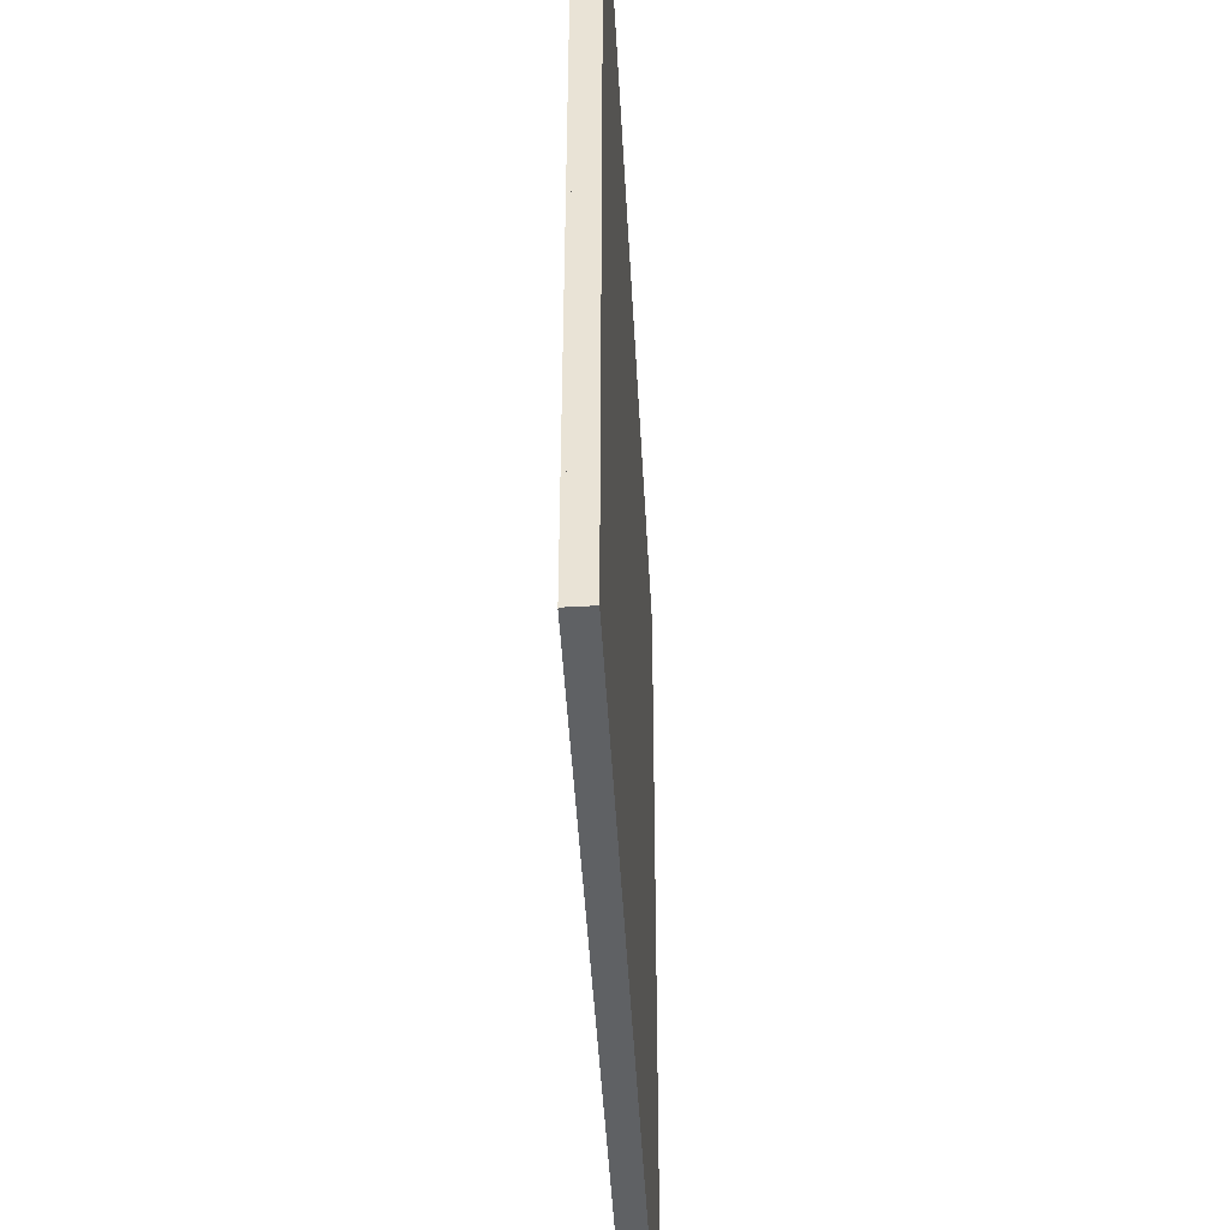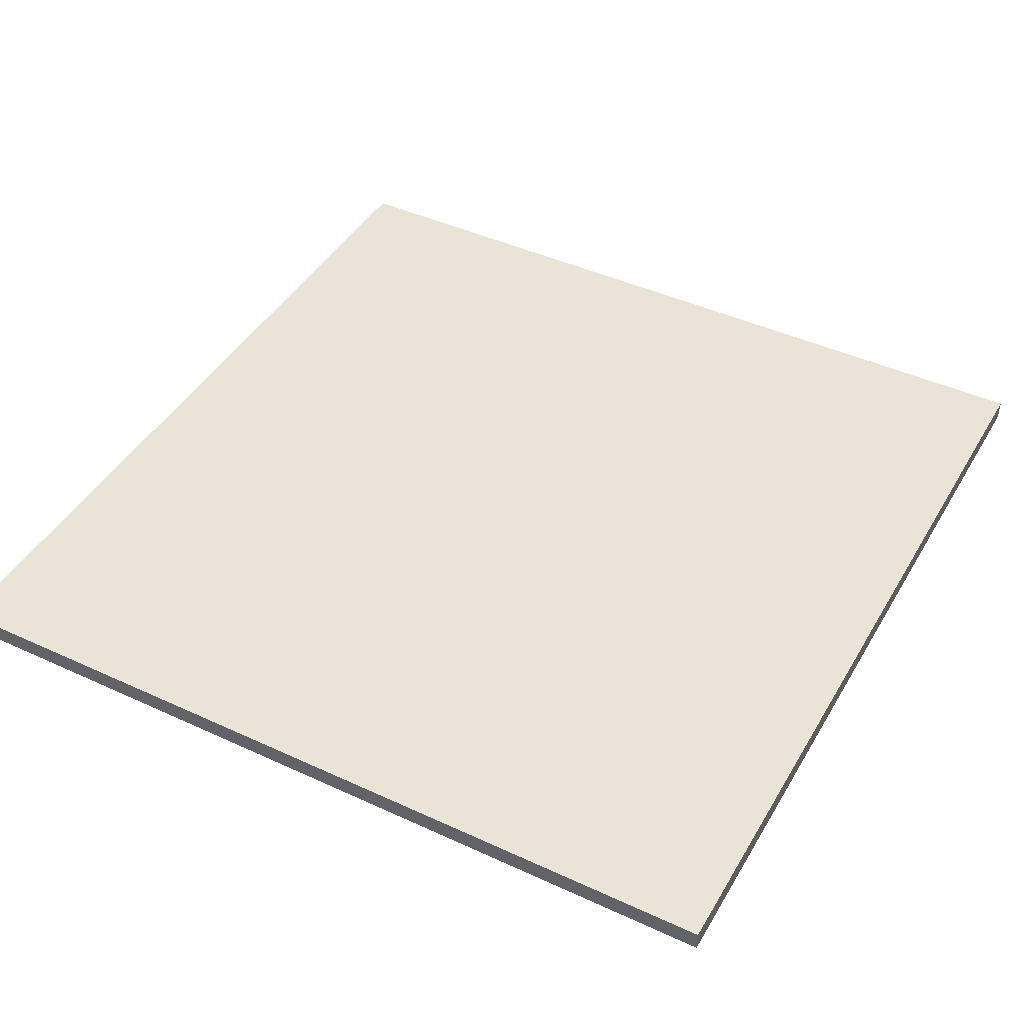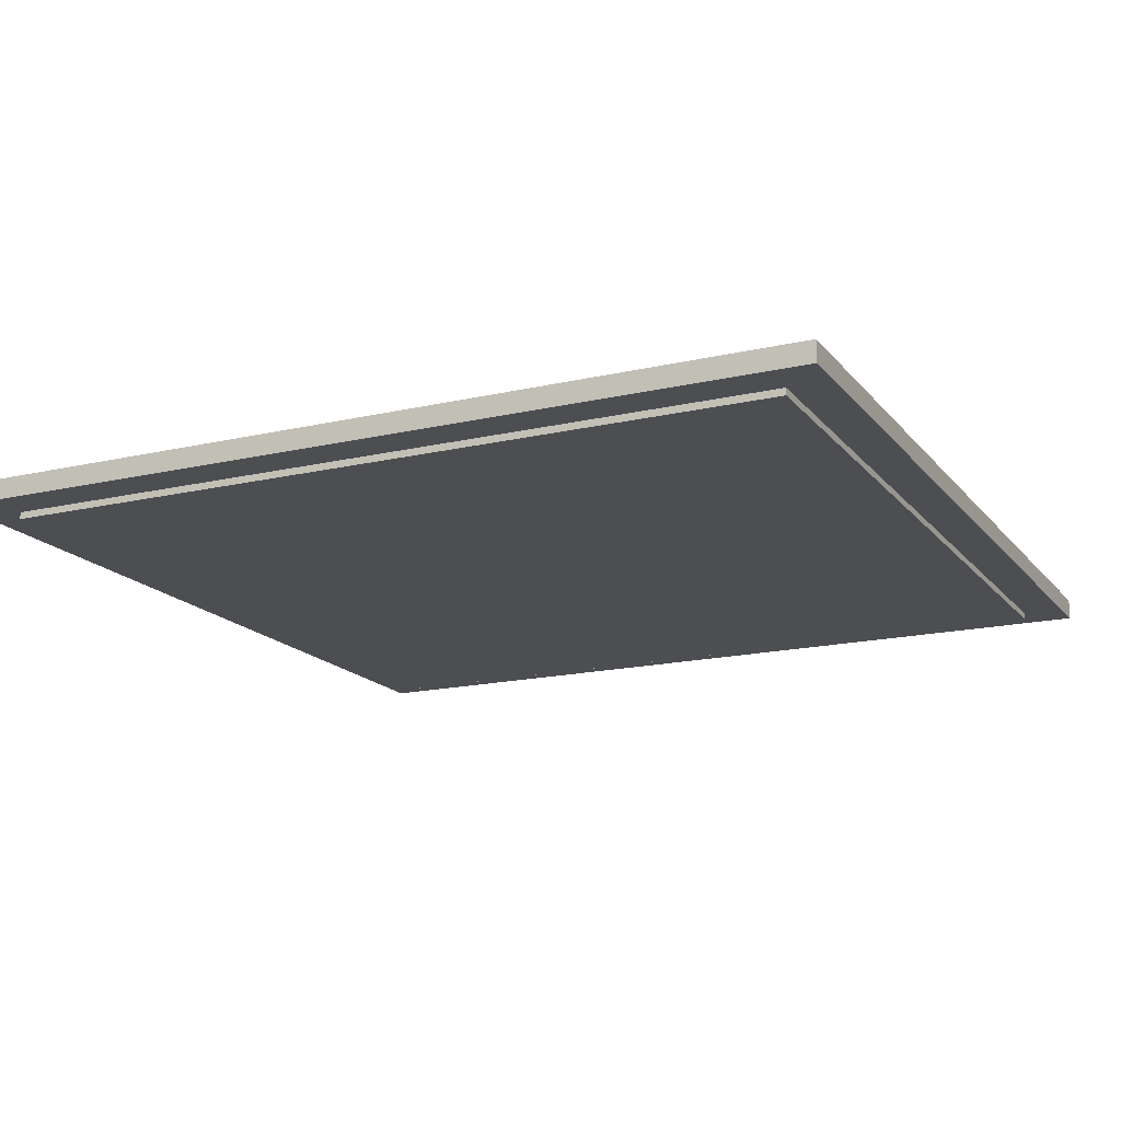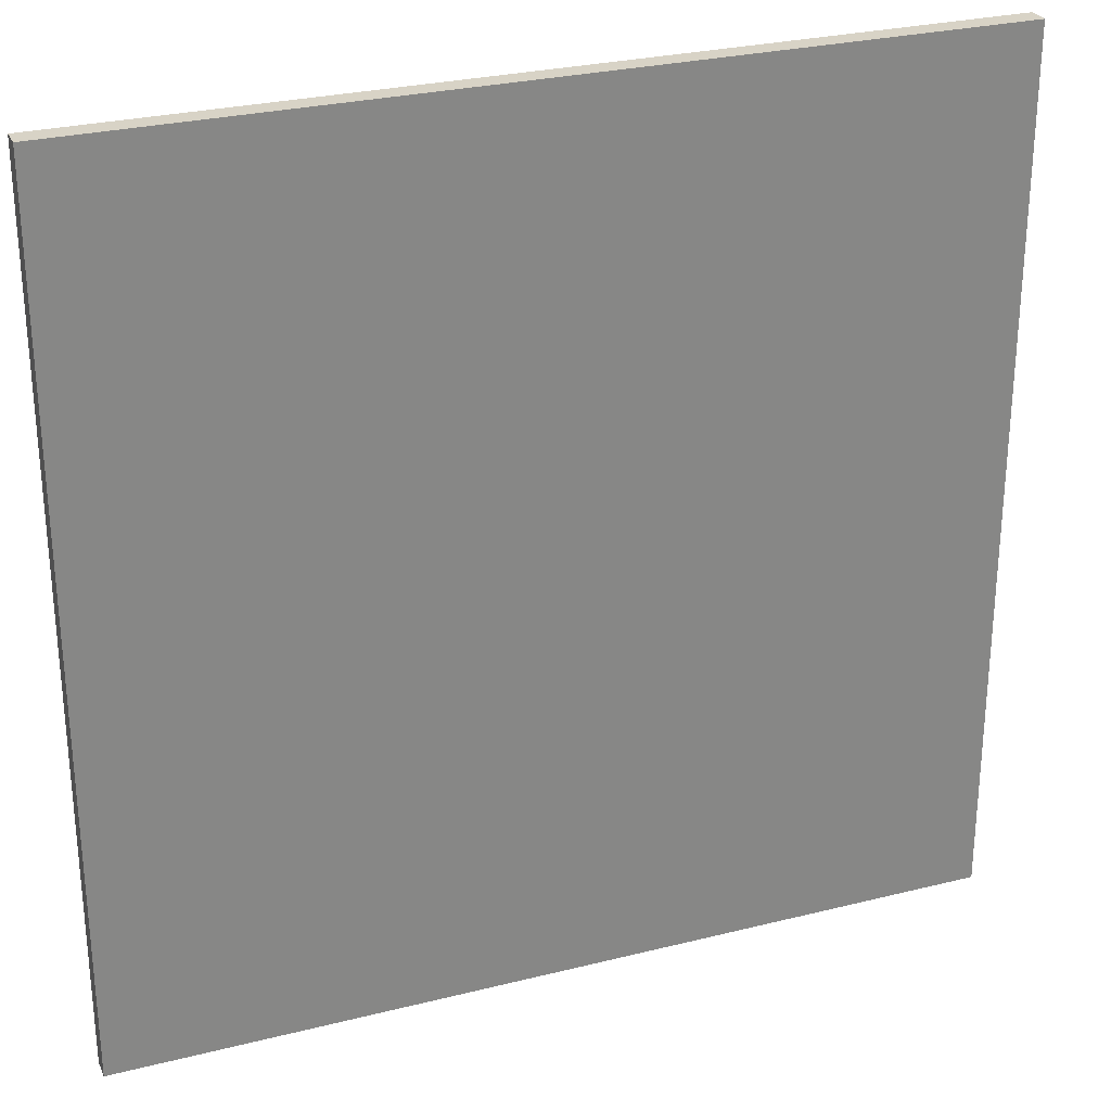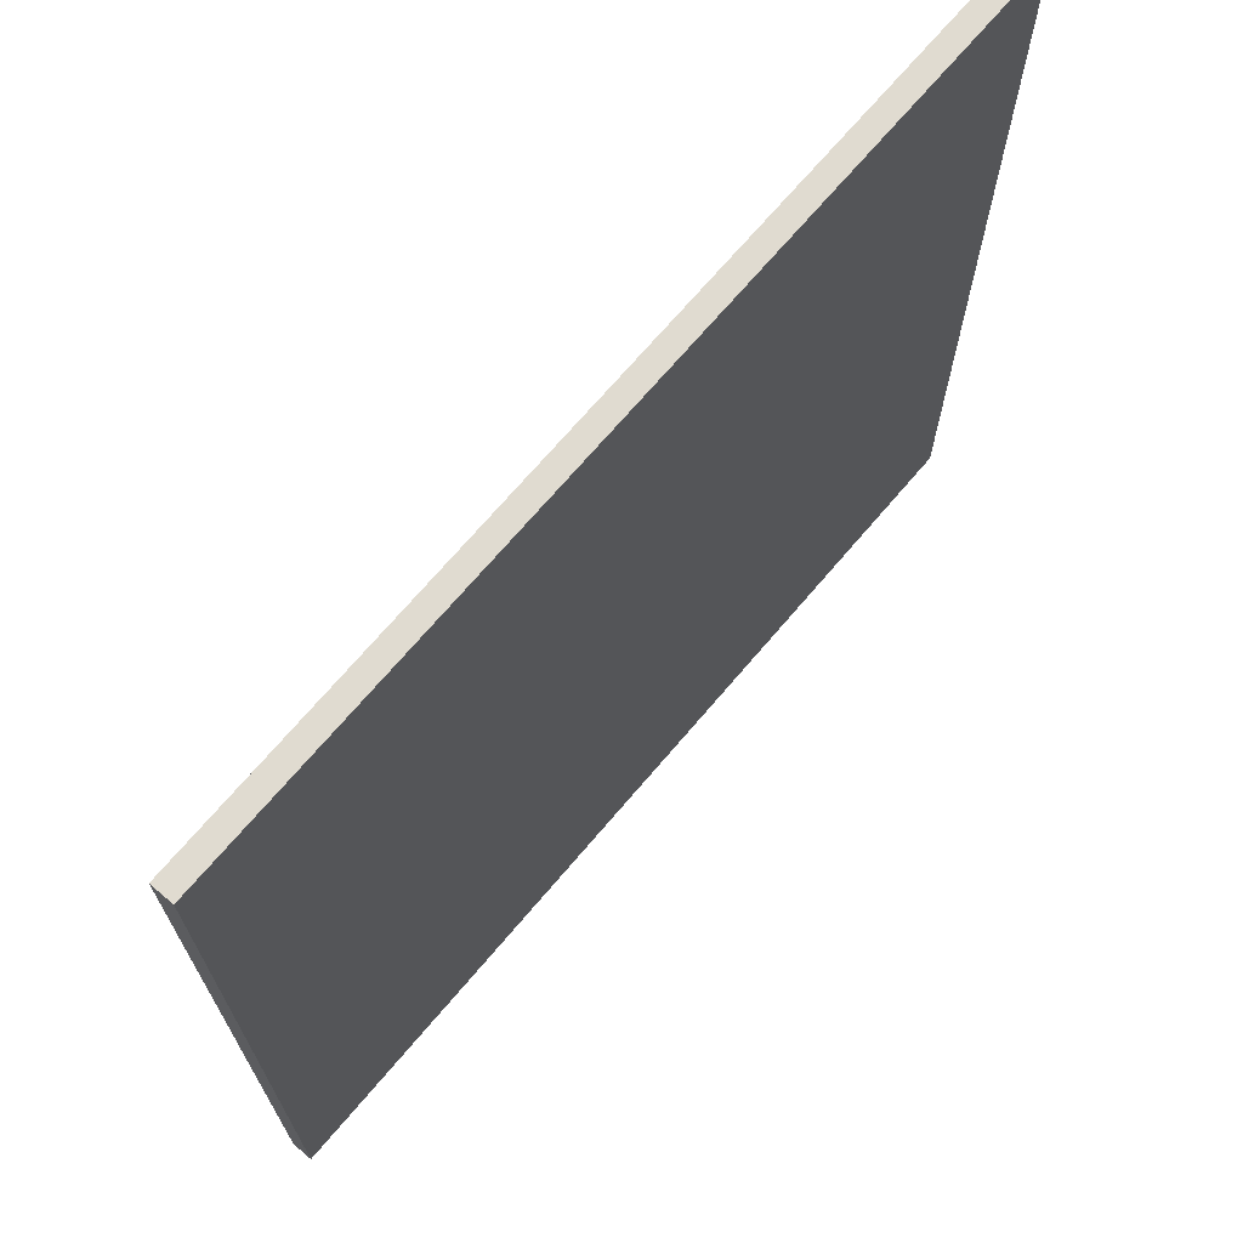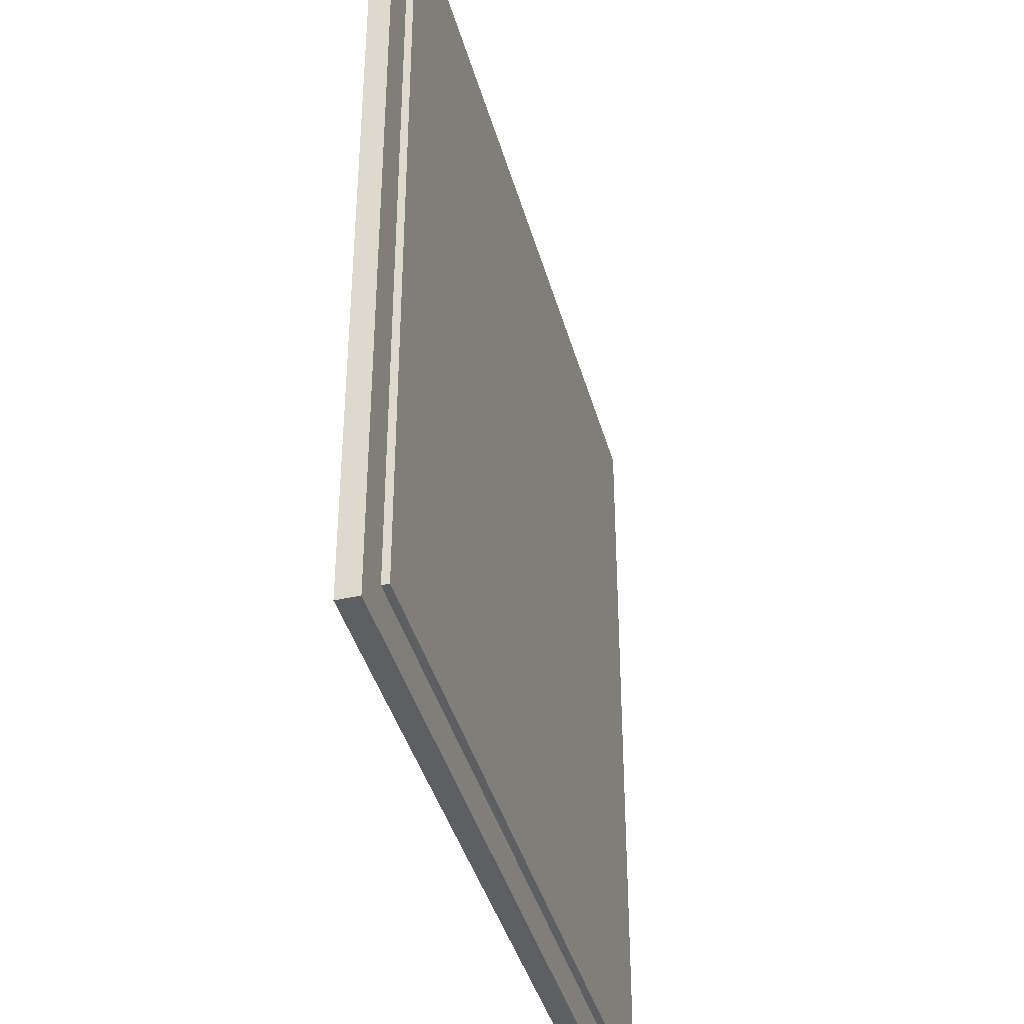
<metadata>
{"format":"obj","ext":"obj","renderer":"f3d","projection":"perspective","resolution":1024,"background":"white","views":[{"elev":-45.5,"azim":93.0,"up":"+Z"},{"elev":43.7,"azim":118.5,"up":"+Y"},{"elev":-16.6,"azim":-154.6,"up":"+Y"},{"elev":27.9,"azim":159.1,"up":"+Z"},{"elev":70.0,"azim":130.3,"up":"+Z"},{"elev":-40.3,"azim":-75.0,"up":"+Z"}]}
</metadata>
<code>
o
v -13.7 6.5 -18.7
v -13.7 6.5 -31.3
v -13.7 6.8 -18.7
v -13.7 6.8 -31.3
v -13.1 6.4 -19.3
v -13.1 6.4 -30.7
v -13.1 6.5 -19.3
v -13.1 6.5 -30.7
v -1.7 6.4 -19.3
v -1.7 6.4 -30.7
v -1.7 6.5 -19.3
v -1.7 6.5 -30.7
v -1.1 6.5 -18.7
v -1.1 6.5 -31.3
v -1.1 6.8 -18.7
v -1.1 6.8 -31.3
v -13.7 6.5 -18.7
v -13.7 6.8 -18.7
v -1.1 6.5 -18.7
v -1.1 6.8 -18.7
v -13.1 6.4 -19.3
v -13.1 6.5 -19.3
v -1.7 6.4 -19.3
v -1.7 6.5 -19.3
v -13.1 6.4 -30.7
v -13.1 6.5 -30.7
v -1.7 6.4 -30.7
v -1.7 6.5 -30.7
v -13.7 6.5 -31.3
v -13.7 6.8 -31.3
v -1.1 6.5 -31.3
v -1.1 6.8 -31.3
v -13.1 6.4 -19.3
v -1.7 6.4 -19.3
v -13.1 6.4 -30.7
v -1.7 6.4 -30.7
v -13.7 6.5 -18.7
v -1.1 6.5 -18.7
v -13.1 6.5 -19.3
v -1.7 6.5 -19.3
v -13.1 6.5 -30.7
v -1.7 6.5 -30.7
v -13.7 6.5 -31.3
v -1.1 6.5 -31.3
v -13.7 6.8 -18.7
v -1.1 6.8 -18.7
v -13.7 6.8 -31.3
v -1.1 6.8 -31.3
f 3 2 1
f 4 2 3
f 7 6 5
f 8 6 7
f 9 10 11
f 11 10 12
f 13 14 15
f 15 14 16
f 19 18 17
f 20 18 19
f 23 22 21
f 24 22 23
f 25 26 27
f 27 26 28
f 29 30 31
f 31 30 32
f 35 34 33
f 36 34 35
f 39 38 37
f 40 38 39
f 41 39 37
f 42 38 40
f 43 41 37
f 43 42 41
f 44 38 42
f 44 42 43
f 45 46 47
f 47 46 48

</code>
